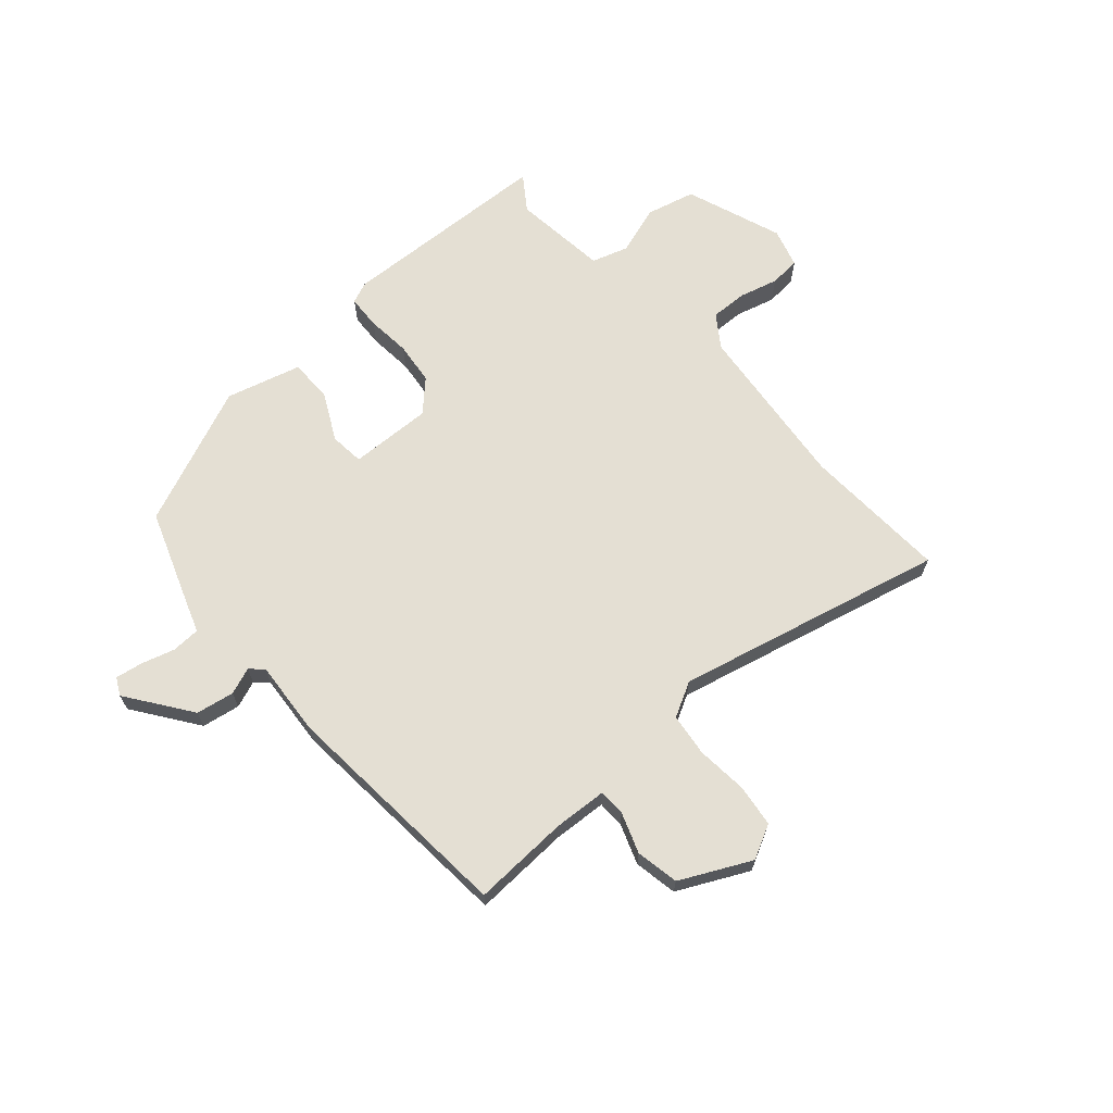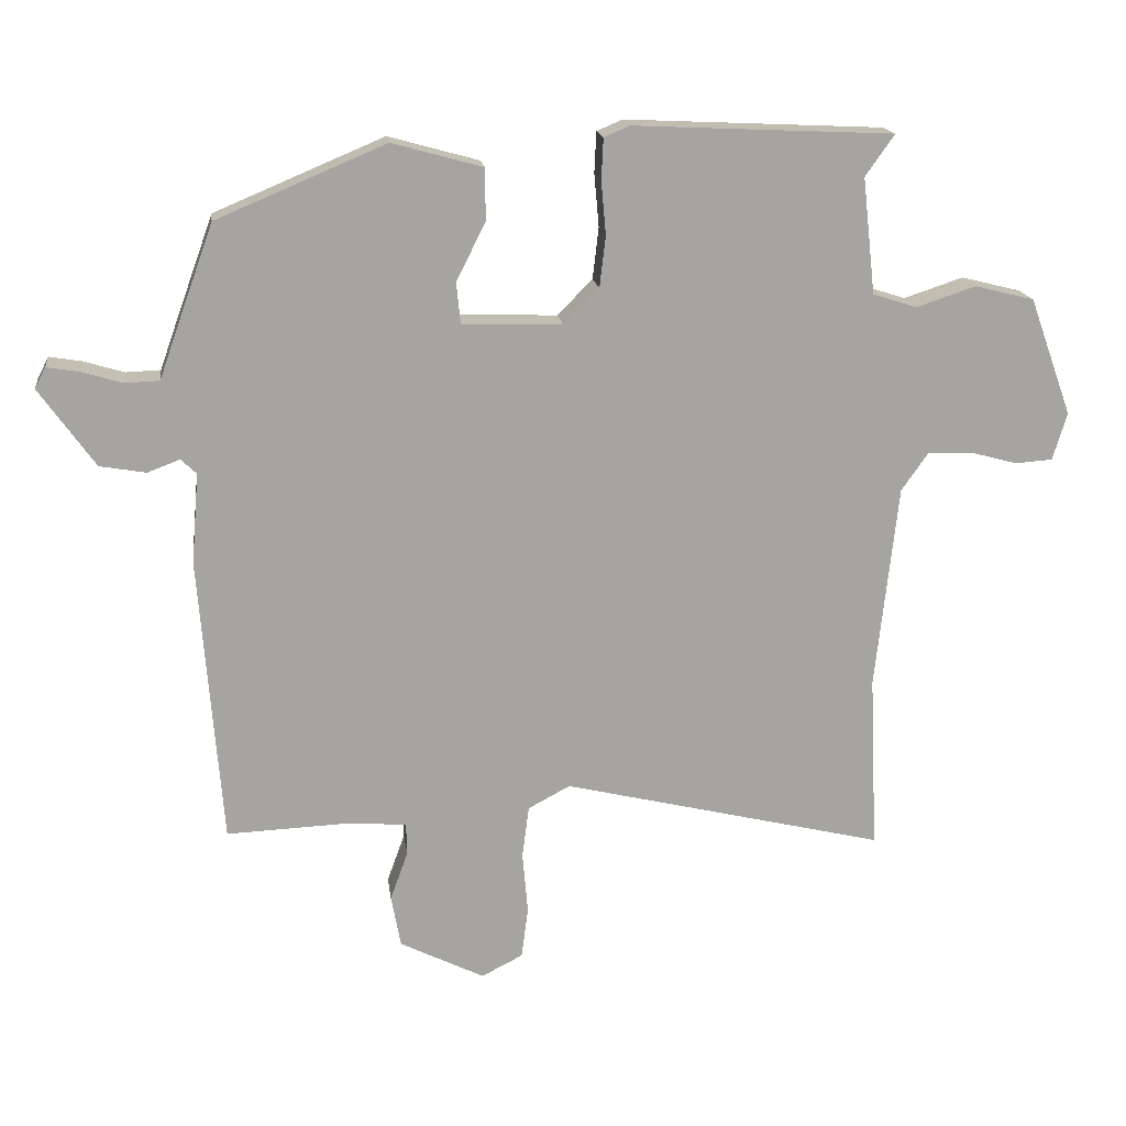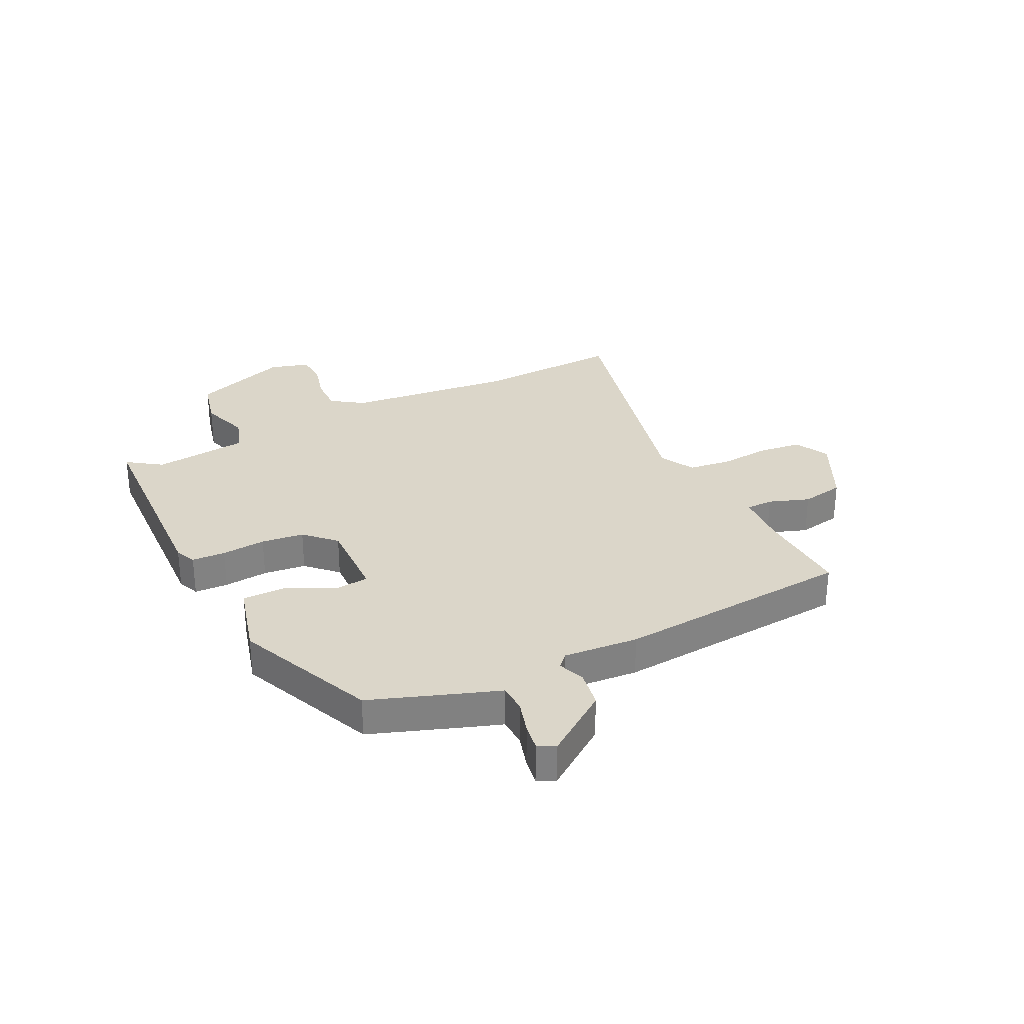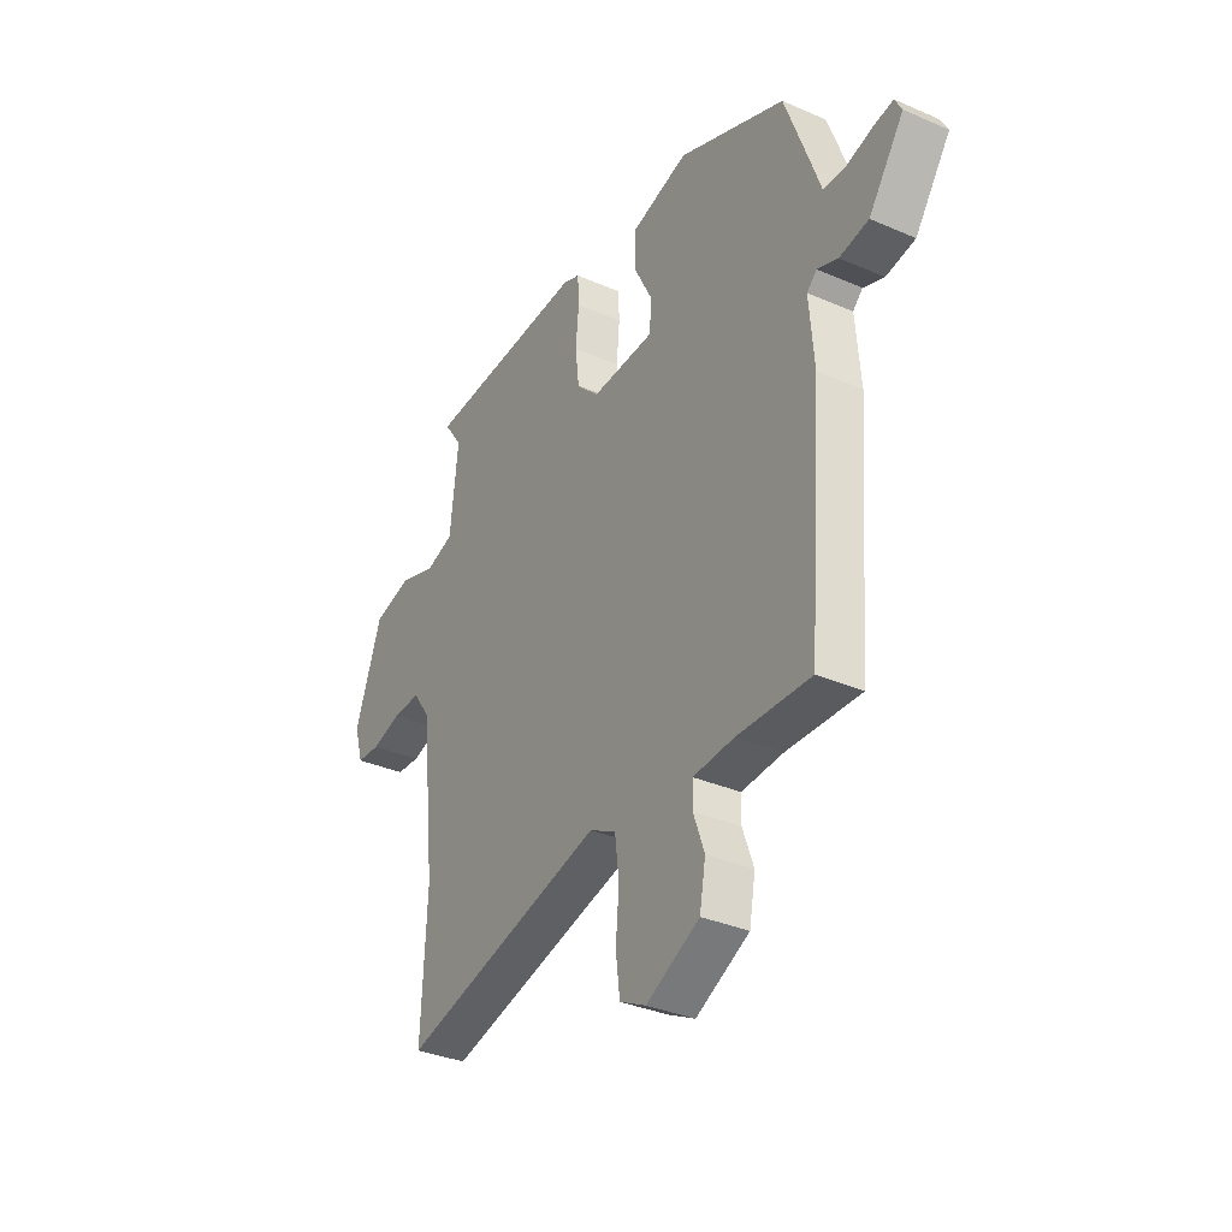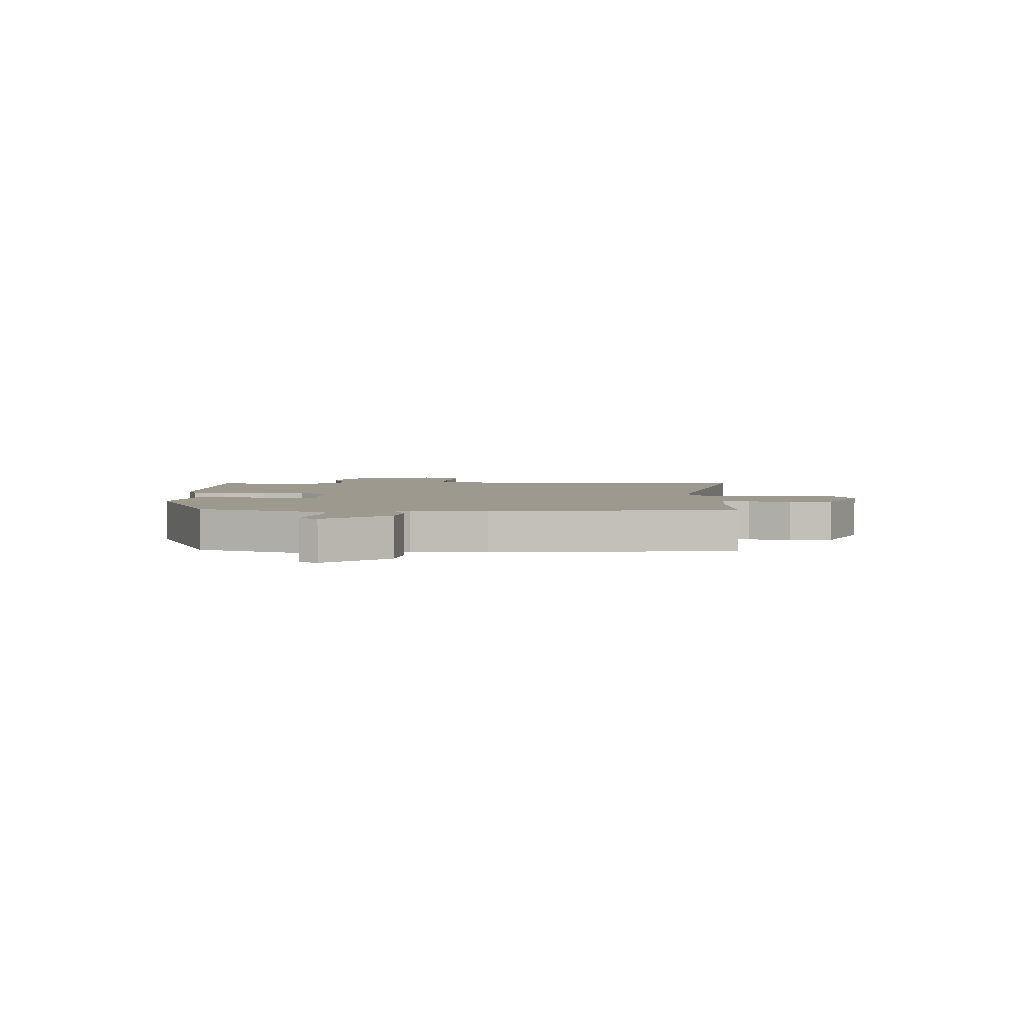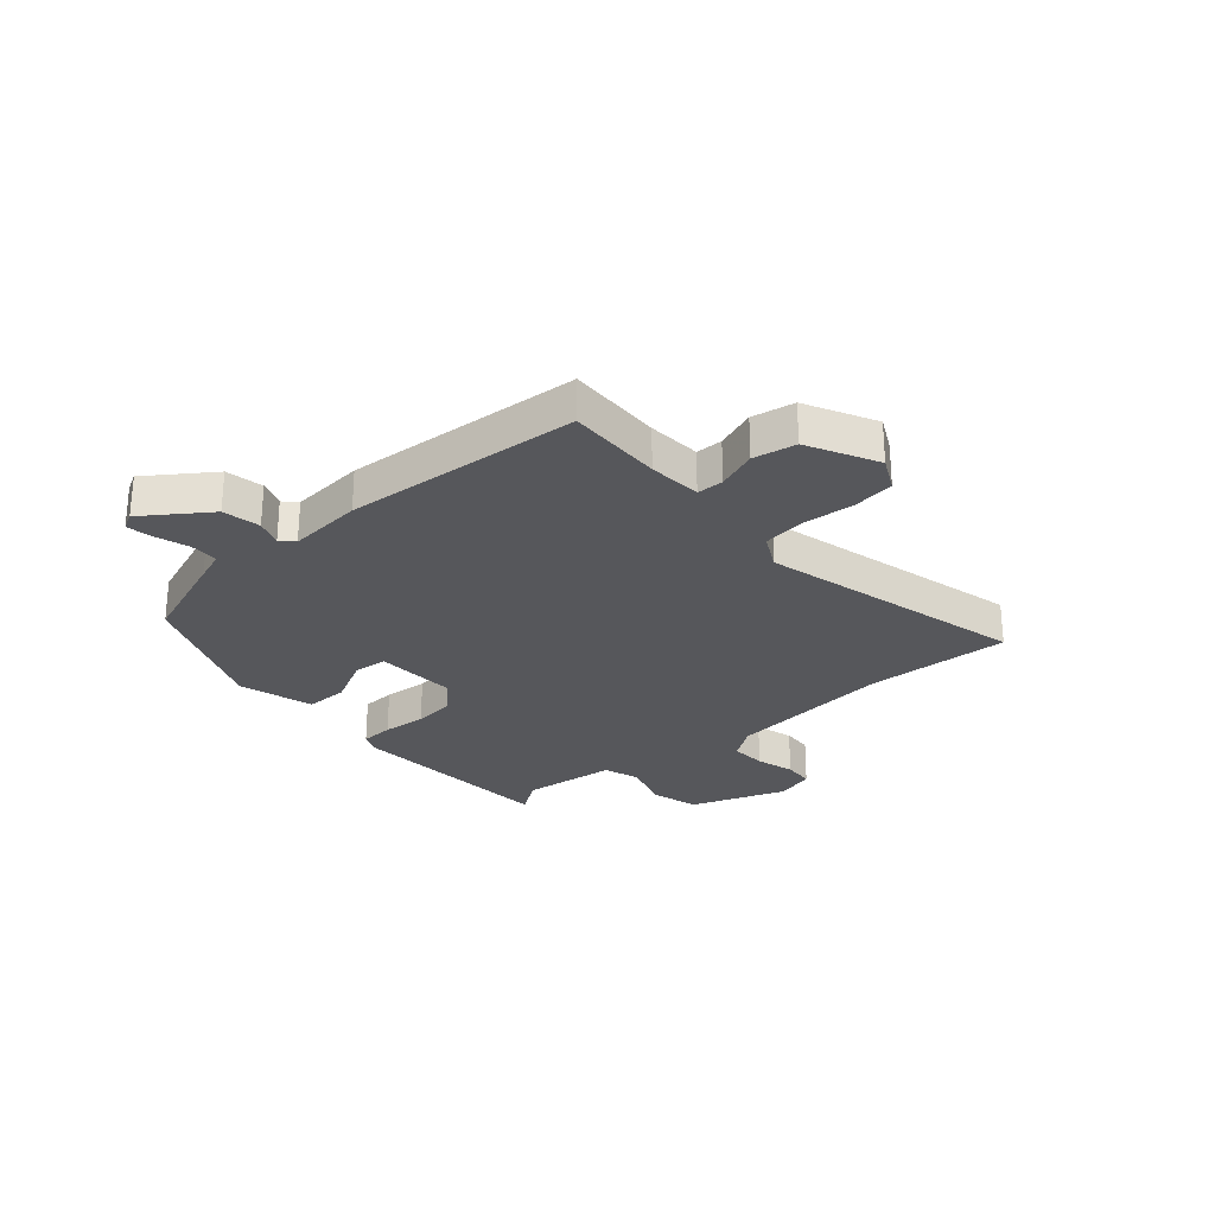
<metadata>
{"format":"obj","ext":"obj","renderer":"f3d","projection":"perspective","resolution":1024,"background":"white","views":[{"elev":66.6,"azim":138.4,"up":"+Y"},{"elev":16.9,"azim":172.5,"up":"+Z"},{"elev":30.1,"azim":63.4,"up":"+Y"},{"elev":-34.2,"azim":59.6,"up":"+Z"},{"elev":3.5,"azim":90.9,"up":"+Y"},{"elev":-27.1,"azim":131.4,"up":"+Y"}]}
</metadata>
<code>
v 0.49 0.07 -0.538
v 0.318 0.07 -0.531
v 0.222 0.07 -0.537
v 0.221 0.07 -0.585
v 0.247 0.07 -0.657
v 0.233 0.07 -0.734
v 0.108 0.07 -0.796
v 0.047 0.07 -0.765
v 0.037 0.07 -0.689
v 0.045 0.07 -0.598
v 0.035 0.07 -0.521
v -0.027 0.07 -0.488
v -0.505 0.07 -0.603
v -0.493 0.07 -0.343
v -0.526 0.07 -0.041
v -0.566 0.07 0.016
v -0.631 0.07 0.014
v -0.701 0.07 -0.005
v -0.756 0.07 -0.001
v -0.777 0.07 0.069
v -0.714 0.07 0.243
v -0.626 0.07 0.265
v -0.538 0.07 0.236
v -0.473 0.07 0.257
v -0.454 0.07 0.428
v -0.497 0.07 0.489
v -0.113 0.07 0.507
v -0.075 0.07 0.491
v -0.072 0.07 0.431
v -0.079 0.07 0.352
v -0.07 0.07 0.276
v -0.018 0.07 0.224
v 0.13 0.07 0.229
v 0.136 0.07 0.29
v 0.093 0.07 0.375
v 0.093 0.07 0.452
v 0.227 0.07 0.489
v 0.477 0.07 0.384
v 0.539 0.07 0.213
v 0.558 0.07 0.159
v 0.609 0.07 0.157
v 0.669 0.07 0.175
v 0.717 0.07 0.183
v 0.733 0.07 0.152
v 0.651 0.07 0.037
v 0.583 0.07 0.025
v 0.535 0.07 0.043
v 0.512 0.07 0.021
v 0.523 0.07 -0.113
v 0.49 0 -0.538
v 0.318 0 -0.531
v 0.222 0 -0.537
v 0.221 0 -0.585
v 0.247 0 -0.657
v 0.233 0 -0.734
v 0.108 0 -0.796
v 0.047 0 -0.765
v 0.037 0 -0.689
v 0.045 0 -0.598
v 0.035 0 -0.521
v -0.027 0 -0.488
v -0.505 0 -0.603
v -0.493 0 -0.343
v -0.526 0 -0.041
v -0.566 0 0.016
v -0.631 0 0.014
v -0.701 0 -0.005
v -0.756 0 -0.001
v -0.777 0 0.069
v -0.714 0 0.243
v -0.626 0 0.265
v -0.538 0 0.236
v -0.473 0 0.257
v -0.454 0 0.428
v -0.497 0 0.489
v -0.113 0 0.507
v -0.075 0 0.491
v -0.072 0 0.431
v -0.079 0 0.352
v -0.07 0 0.276
v -0.018 0 0.224
v 0.13 0 0.229
v 0.136 0 0.29
v 0.093 0 0.375
v 0.093 0 0.452
v 0.227 0 0.489
v 0.477 0 0.384
v 0.539 0 0.213
v 0.558 0 0.159
v 0.609 0 0.157
v 0.669 0 0.175
v 0.717 0 0.183
v 0.733 0 0.152
v 0.651 0 0.037
v 0.583 0 0.025
v 0.535 0 0.043
v 0.512 0 0.021
v 0.523 0 -0.113
f 48 49 1 2
f 45 46 47
f 44 45 47
f 43 44 47
f 42 43 47
f 41 42 47
f 40 41 47 48
f 39 40 48
f 38 39 48
f 37 38 48
f 36 37 48
f 35 36 48
f 34 35 48
f 48 2 3
f 34 48 3
f 33 34 3
f 28 29 30
f 27 28 30
f 26 27 30
f 25 26 30
f 24 25 30 31
f 23 24 31 32
f 21 22 23
f 20 21 23
f 19 20 23
f 18 19 23
f 17 18 23
f 16 17 23 32
f 12 13 14
f 12 14 15
f 33 3 4
f 32 33 4
f 16 32 4
f 15 16 4
f 12 15 4
f 11 12 4
f 5 6 7
f 4 5 7
f 11 4 7
f 10 11 7
f 7 8 9 10
f 51 50 98 97
f 96 95 94
f 96 94 93
f 96 93 92
f 96 92 91
f 96 91 90
f 97 96 90 89
f 97 89 88
f 97 88 87
f 97 87 86
f 97 86 85
f 97 85 84
f 97 84 83
f 52 51 97
f 52 97 83
f 52 83 82
f 79 78 77
f 79 77 76
f 79 76 75
f 79 75 74
f 80 79 74 73
f 81 80 73 72
f 72 71 70
f 72 70 69
f 72 69 68
f 72 68 67
f 72 67 66
f 81 72 66 65
f 63 62 61
f 64 63 61
f 53 52 82
f 53 82 81
f 53 81 65
f 53 65 64
f 53 64 61
f 53 61 60
f 56 55 54
f 56 54 53
f 56 53 60
f 56 60 59
f 59 58 57 56
f 1 50 51 2
f 2 51 52 3
f 3 52 53 4
f 4 53 54 5
f 5 54 55 6
f 6 55 56 7
f 7 56 57 8
f 8 57 58 9
f 9 58 59 10
f 10 59 60 11
f 11 60 61 12
f 12 61 62 13
f 13 62 63 14
f 14 63 64 15
f 15 64 65 16
f 16 65 66 17
f 17 66 67 18
f 18 67 68 19
f 19 68 69 20
f 20 69 70 21
f 21 70 71 22
f 22 71 72 23
f 23 72 73 24
f 24 73 74 25
f 25 74 75 26
f 26 75 76 27
f 27 76 77 28
f 28 77 78 29
f 29 78 79 30
f 30 79 80 31
f 31 80 81 32
f 32 81 82 33
f 33 82 83 34
f 34 83 84 35
f 35 84 85 36
f 36 85 86 37
f 37 86 87 38
f 38 87 88 39
f 39 88 89 40
f 40 89 90 41
f 41 90 91 42
f 42 91 92 43
f 43 92 93 44
f 44 93 94 45
f 45 94 95 46
f 46 95 96 47
f 47 96 97 48
f 48 97 98 49
f 49 98 50 1

</code>
